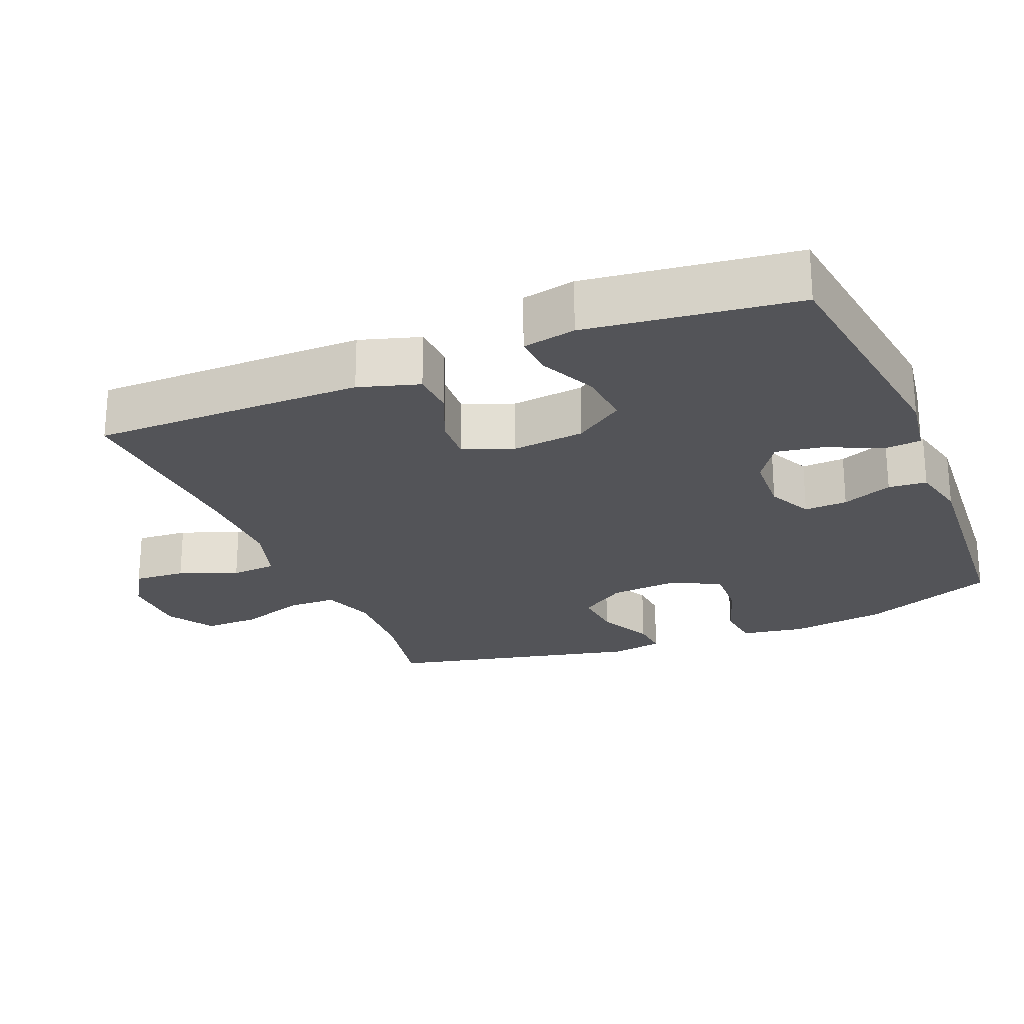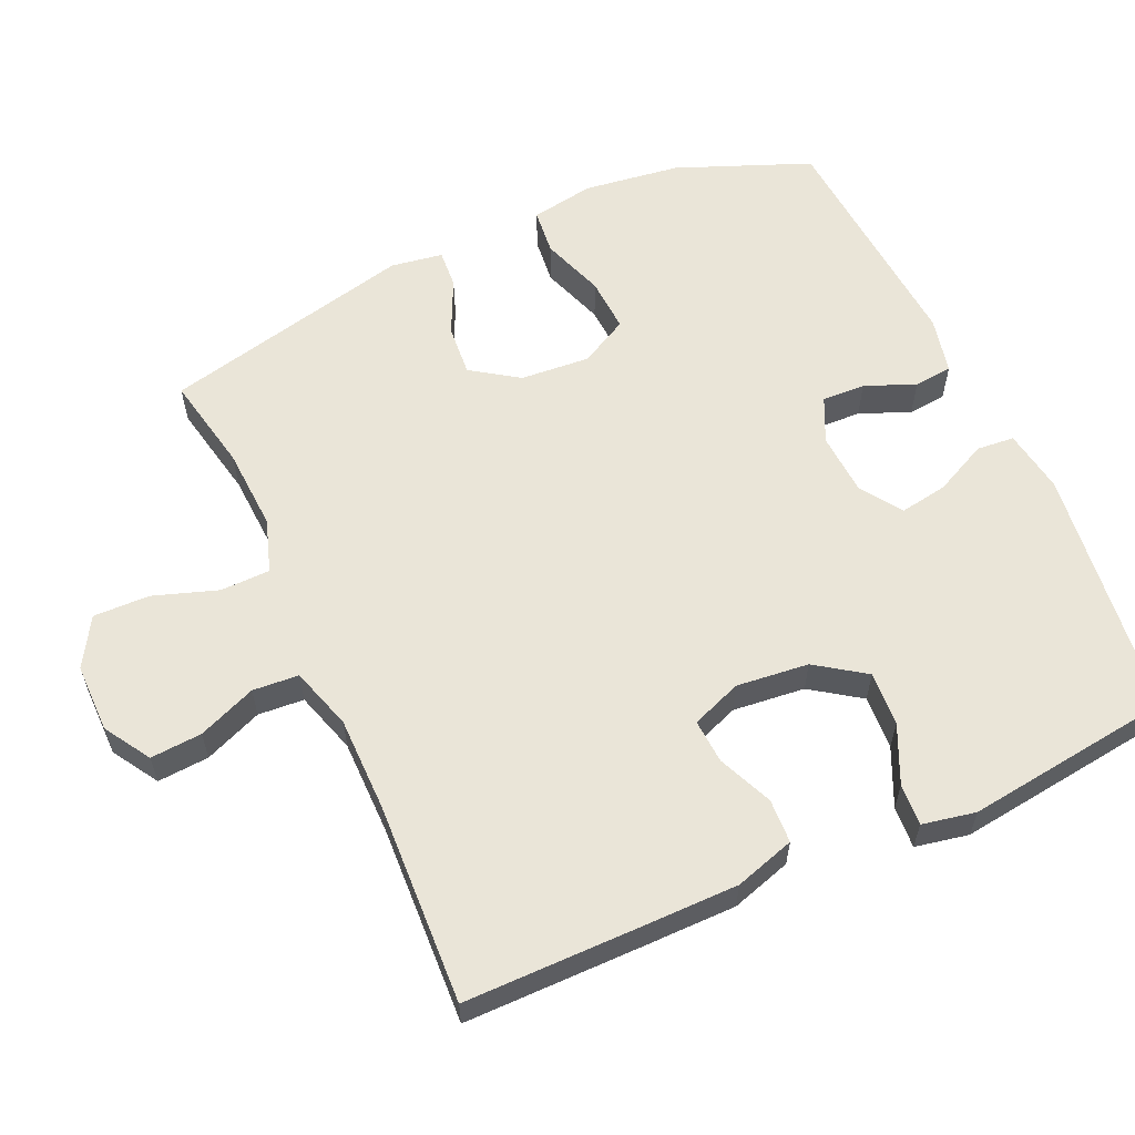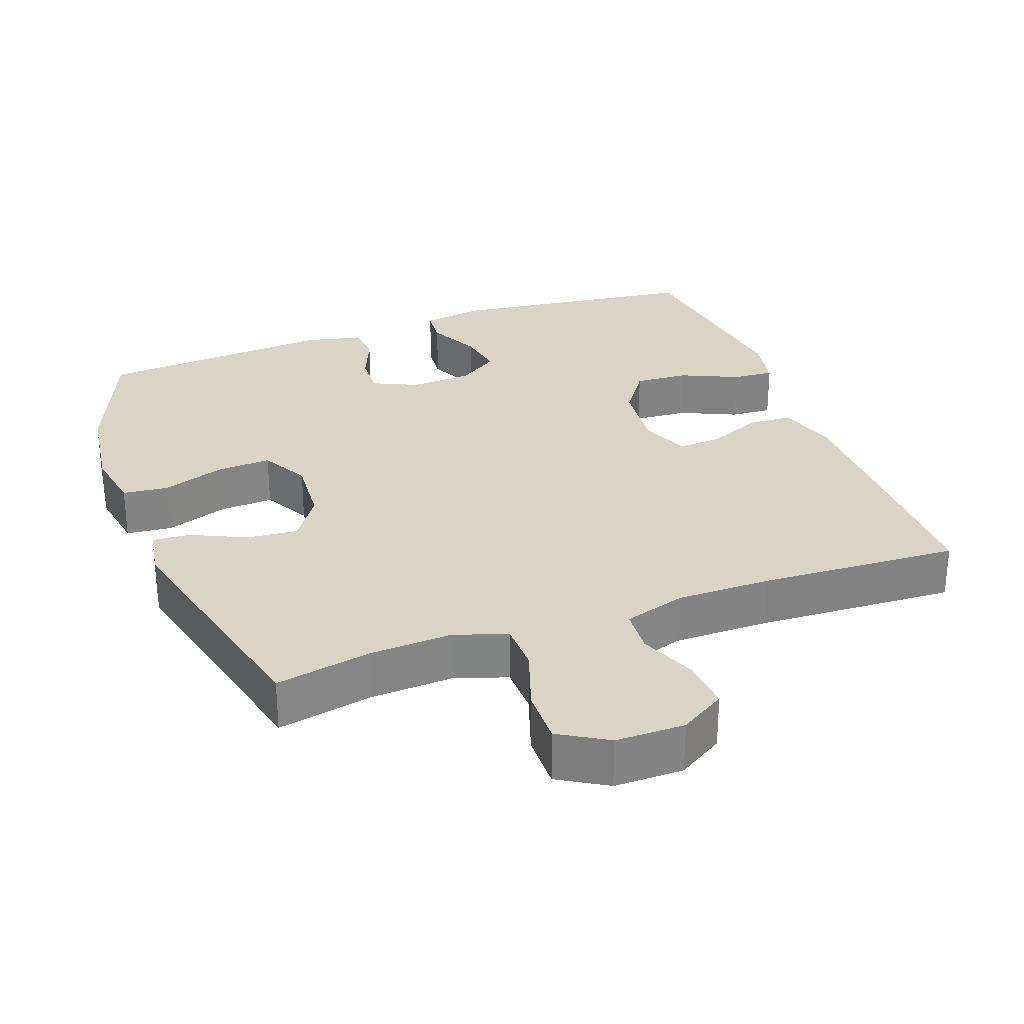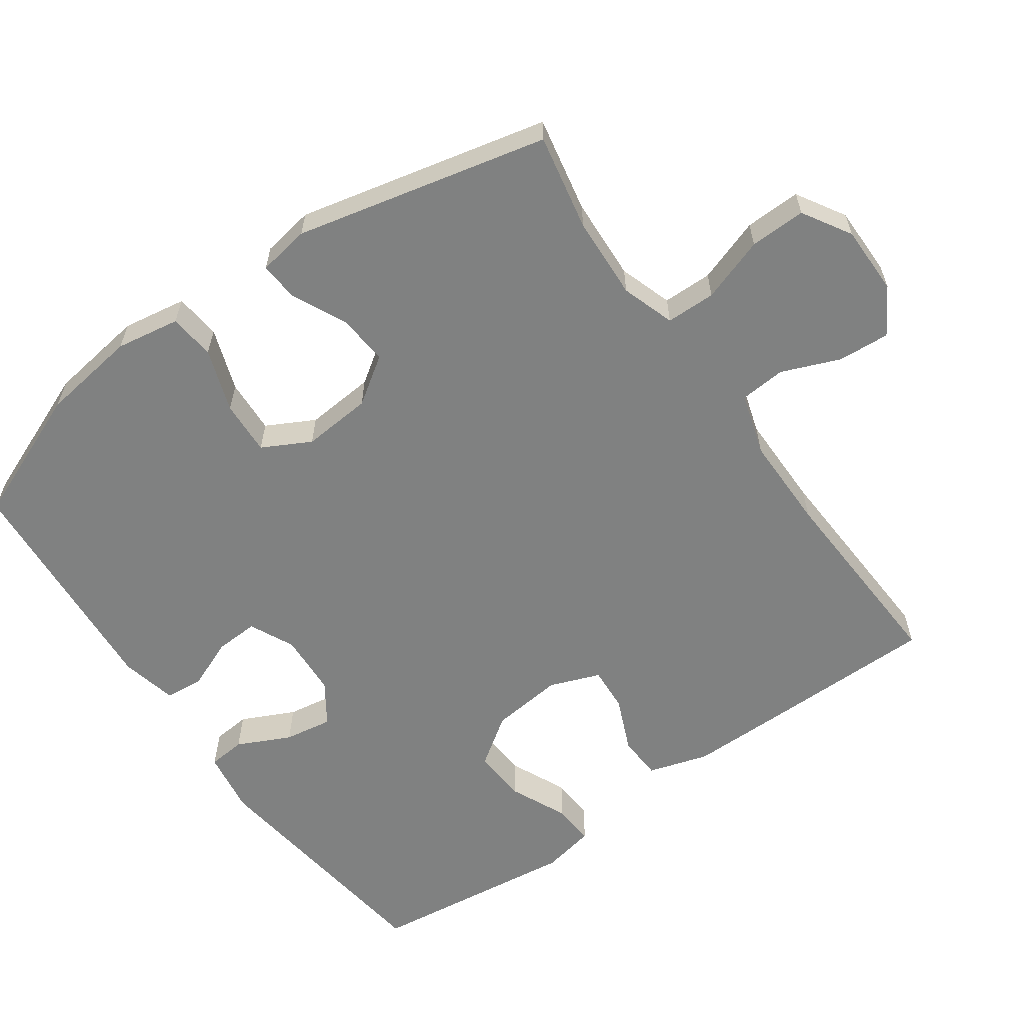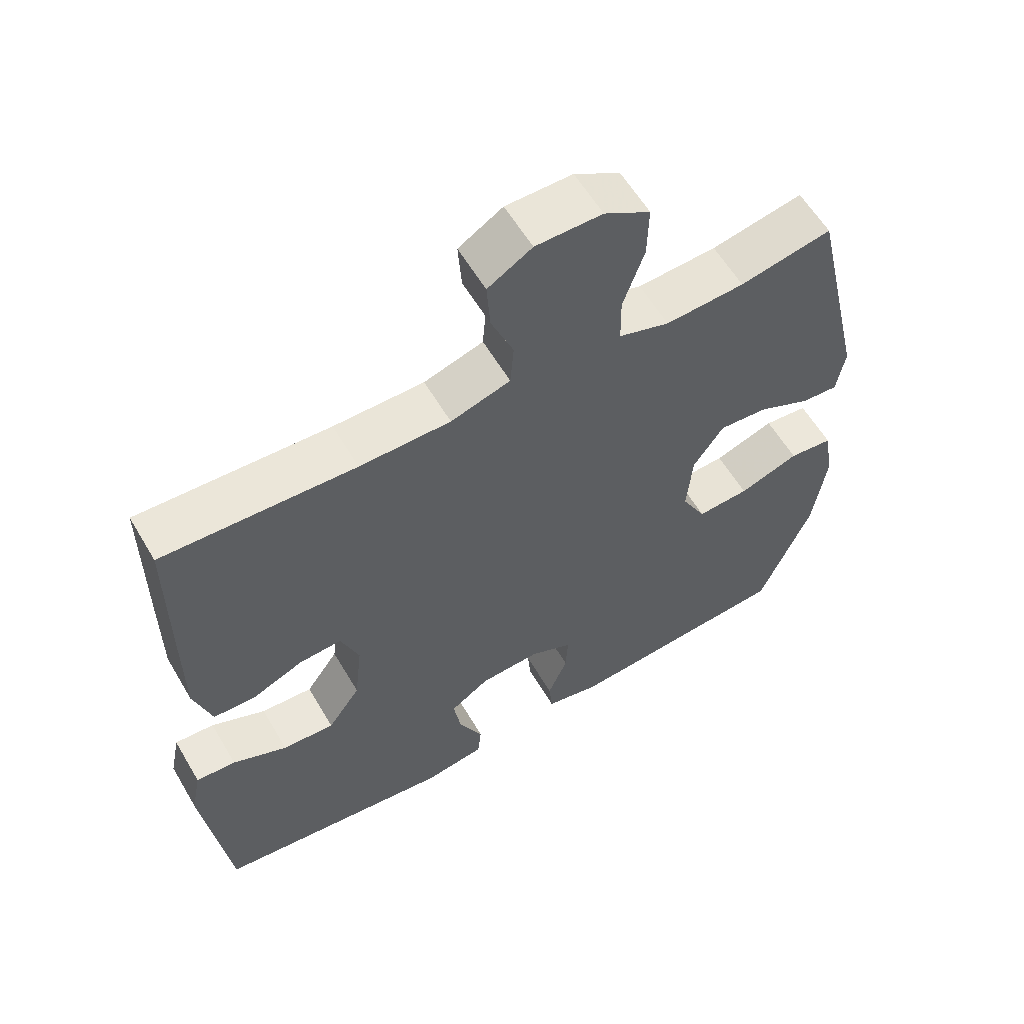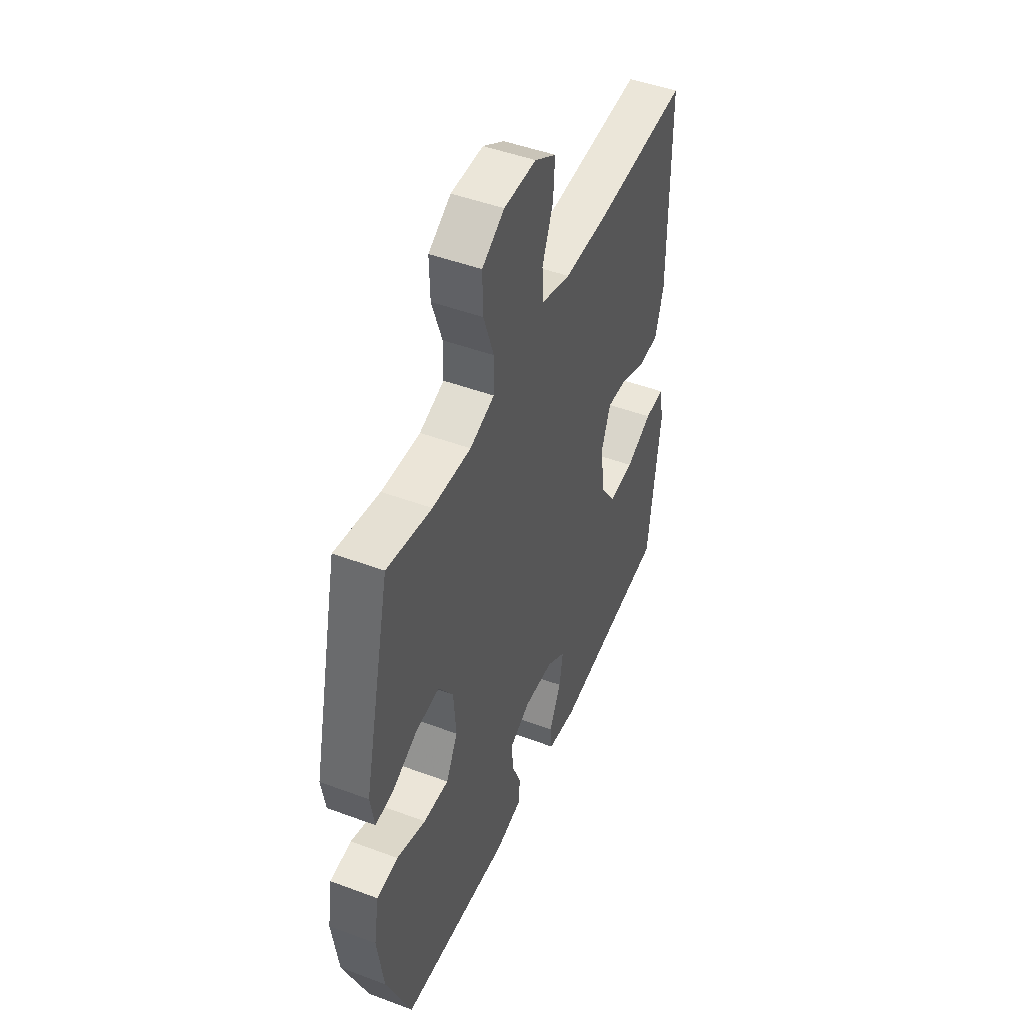
<metadata>
{"format":"obj","ext":"obj","renderer":"f3d","projection":"perspective","resolution":1024,"background":"white","views":[{"elev":-23.6,"azim":112.5,"up":"+Y"},{"elev":59.5,"azim":65.6,"up":"+Y"},{"elev":28.9,"azim":-20.3,"up":"+Y"},{"elev":-60.3,"azim":-54.7,"up":"+Y"},{"elev":59.3,"azim":149.6,"up":"+Z"},{"elev":47.5,"azim":-67.2,"up":"+Z"}]}
</metadata>
<code>
v -0.5 0.07 -0.5
v -0.576 0.07 -0.312
v -0.595 0.07 -0.176
v -0.58 0.07 -0.086
v -0.515 0.07 -0.079
v -0.426 0.07 -0.11
v -0.349 0.07 -0.114
v -0.313 0.07 -0.046
v -0.321 0.07 0.052
v -0.366 0.07 0.118
v -0.438 0.07 0.112
v -0.516 0.07 0.075
v -0.57 0.07 0.071
v -0.582 0.07 0.144
v -0.5 0.07 0.5
v -0.364 0.07 0.473
v -0.247 0.07 0.467
v -0.172 0.07 0.492
v -0.171 0.07 0.562
v -0.202 0.07 0.653
v -0.204 0.07 0.732
v -0.136 0.07 0.773
v -0.038 0.07 0.773
v 0.027 0.07 0.733
v 0.022 0.07 0.66
v -0.011 0.07 0.578
v -0.006 0.07 0.513
v 0.082 0.07 0.486
v 0.216 0.07 0.486
v 0.5 0.07 0.5
v 0.501 0.07 0.25
v 0.501 0.07 0.117
v 0.475 0.07 0.032
v 0.413 0.07 0.029
v 0.336 0.07 0.062
v 0.273 0.07 0.066
v 0.246 0.07 -0.005
v 0.257 0.07 -0.107
v 0.305 0.07 -0.176
v 0.382 0.07 -0.171
v 0.463 0.07 -0.134
v 0.522 0.07 -0.13
v 0.537 0.07 -0.205
v 0.5 0.07 -0.5
v 0.146 0.07 -0.545
v 0.056 0.07 -0.531
v 0.051 0.07 -0.478
v 0.087 0.07 -0.403
v 0.098 0.07 -0.335
v 0.04 0.07 -0.296
v -0.049 0.07 -0.291
v -0.112 0.07 -0.321
v -0.109 0.07 -0.382
v -0.08 0.07 -0.453
v -0.085 0.07 -0.507
v -0.165 0.07 -0.525
v -0.5 0 -0.5
v -0.576 0 -0.312
v -0.595 0 -0.176
v -0.58 0 -0.086
v -0.515 0 -0.079
v -0.426 0 -0.11
v -0.349 0 -0.114
v -0.313 0 -0.046
v -0.321 0 0.052
v -0.366 0 0.118
v -0.438 0 0.112
v -0.516 0 0.075
v -0.57 0 0.071
v -0.582 0 0.144
v -0.5 0 0.5
v -0.364 0 0.473
v -0.247 0 0.467
v -0.172 0 0.492
v -0.171 0 0.562
v -0.202 0 0.653
v -0.204 0 0.732
v -0.136 0 0.773
v -0.038 0 0.773
v 0.027 0 0.733
v 0.022 0 0.66
v -0.011 0 0.578
v -0.006 0 0.513
v 0.082 0 0.486
v 0.216 0 0.486
v 0.5 0 0.5
v 0.501 0 0.25
v 0.501 0 0.117
v 0.475 0 0.032
v 0.413 0 0.029
v 0.336 0 0.062
v 0.273 0 0.066
v 0.246 0 -0.005
v 0.257 0 -0.107
v 0.305 0 -0.176
v 0.382 0 -0.171
v 0.463 0 -0.134
v 0.522 0 -0.13
v 0.537 0 -0.205
v 0.5 0 -0.5
v 0.146 0 -0.545
v 0.056 0 -0.531
v 0.051 0 -0.478
v 0.087 0 -0.403
v 0.098 0 -0.335
v 0.04 0 -0.296
v -0.049 0 -0.291
v -0.112 0 -0.321
v -0.109 0 -0.382
v -0.08 0 -0.453
v -0.085 0 -0.507
v -0.165 0 -0.525
f 4 5 6
f 3 4 6
f 2 3 6
f 1 2 6
f 56 1 6
f 55 56 6
f 54 55 6
f 53 54 6
f 52 53 6 7
f 51 52 7 8
f 50 51 8 9
f 49 50 9 10
f 46 47 48
f 45 46 48
f 44 45 48
f 43 44 48
f 42 43 48
f 41 42 48
f 40 41 48
f 39 40 48 49
f 38 39 49 10
f 33 34 35
f 32 33 35
f 31 32 35
f 30 31 35
f 29 30 35
f 28 29 35 36
f 27 28 36 37
f 24 25 26
f 23 24 26
f 22 23 26
f 21 22 26
f 20 21 26
f 19 20 26
f 18 19 26 27
f 37 38 10
f 27 37 10
f 18 27 10
f 17 18 10
f 14 15 16
f 13 14 16
f 12 13 16
f 11 12 16
f 10 11 16 17
f 62 61 60
f 62 60 59
f 62 59 58
f 62 58 57
f 62 57 112
f 62 112 111
f 62 111 110
f 62 110 109
f 63 62 109 108
f 64 63 108 107
f 65 64 107 106
f 66 65 106 105
f 104 103 102
f 104 102 101
f 104 101 100
f 104 100 99
f 104 99 98
f 104 98 97
f 104 97 96
f 105 104 96 95
f 66 105 95 94
f 91 90 89
f 91 89 88
f 91 88 87
f 91 87 86
f 91 86 85
f 92 91 85 84
f 93 92 84 83
f 82 81 80
f 82 80 79
f 82 79 78
f 82 78 77
f 82 77 76
f 82 76 75
f 83 82 75 74
f 66 94 93
f 66 93 83
f 66 83 74
f 66 74 73
f 72 71 70
f 72 70 69
f 72 69 68
f 72 68 67
f 73 72 67 66
f 1 57 58 2
f 2 58 59 3
f 3 59 60 4
f 4 60 61 5
f 5 61 62 6
f 6 62 63 7
f 7 63 64 8
f 8 64 65 9
f 9 65 66 10
f 10 66 67 11
f 11 67 68 12
f 12 68 69 13
f 13 69 70 14
f 14 70 71 15
f 15 71 72 16
f 16 72 73 17
f 17 73 74 18
f 18 74 75 19
f 19 75 76 20
f 20 76 77 21
f 21 77 78 22
f 22 78 79 23
f 23 79 80 24
f 24 80 81 25
f 25 81 82 26
f 26 82 83 27
f 27 83 84 28
f 28 84 85 29
f 29 85 86 30
f 30 86 87 31
f 31 87 88 32
f 32 88 89 33
f 33 89 90 34
f 34 90 91 35
f 35 91 92 36
f 36 92 93 37
f 37 93 94 38
f 38 94 95 39
f 39 95 96 40
f 40 96 97 41
f 41 97 98 42
f 42 98 99 43
f 43 99 100 44
f 44 100 101 45
f 45 101 102 46
f 46 102 103 47
f 47 103 104 48
f 48 104 105 49
f 49 105 106 50
f 50 106 107 51
f 51 107 108 52
f 52 108 109 53
f 53 109 110 54
f 54 110 111 55
f 55 111 112 56
f 56 112 57 1

</code>
